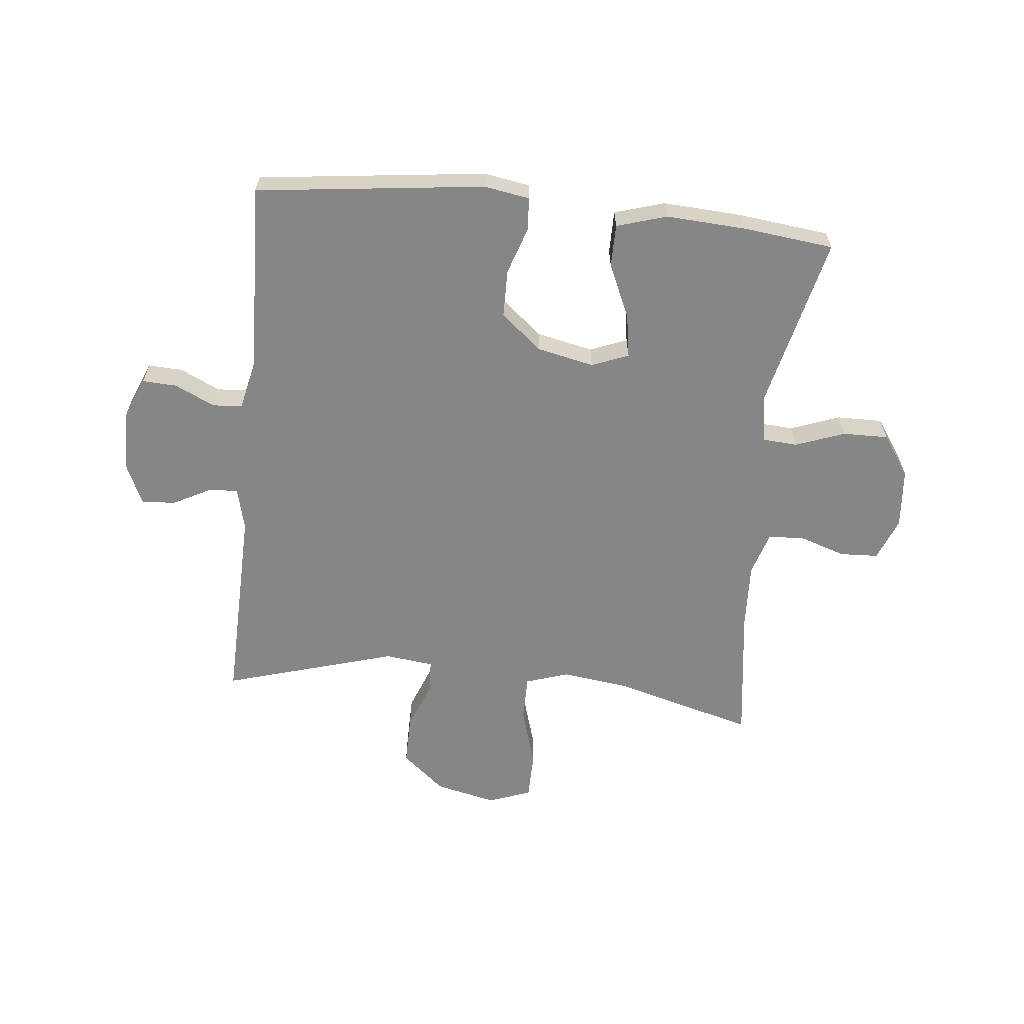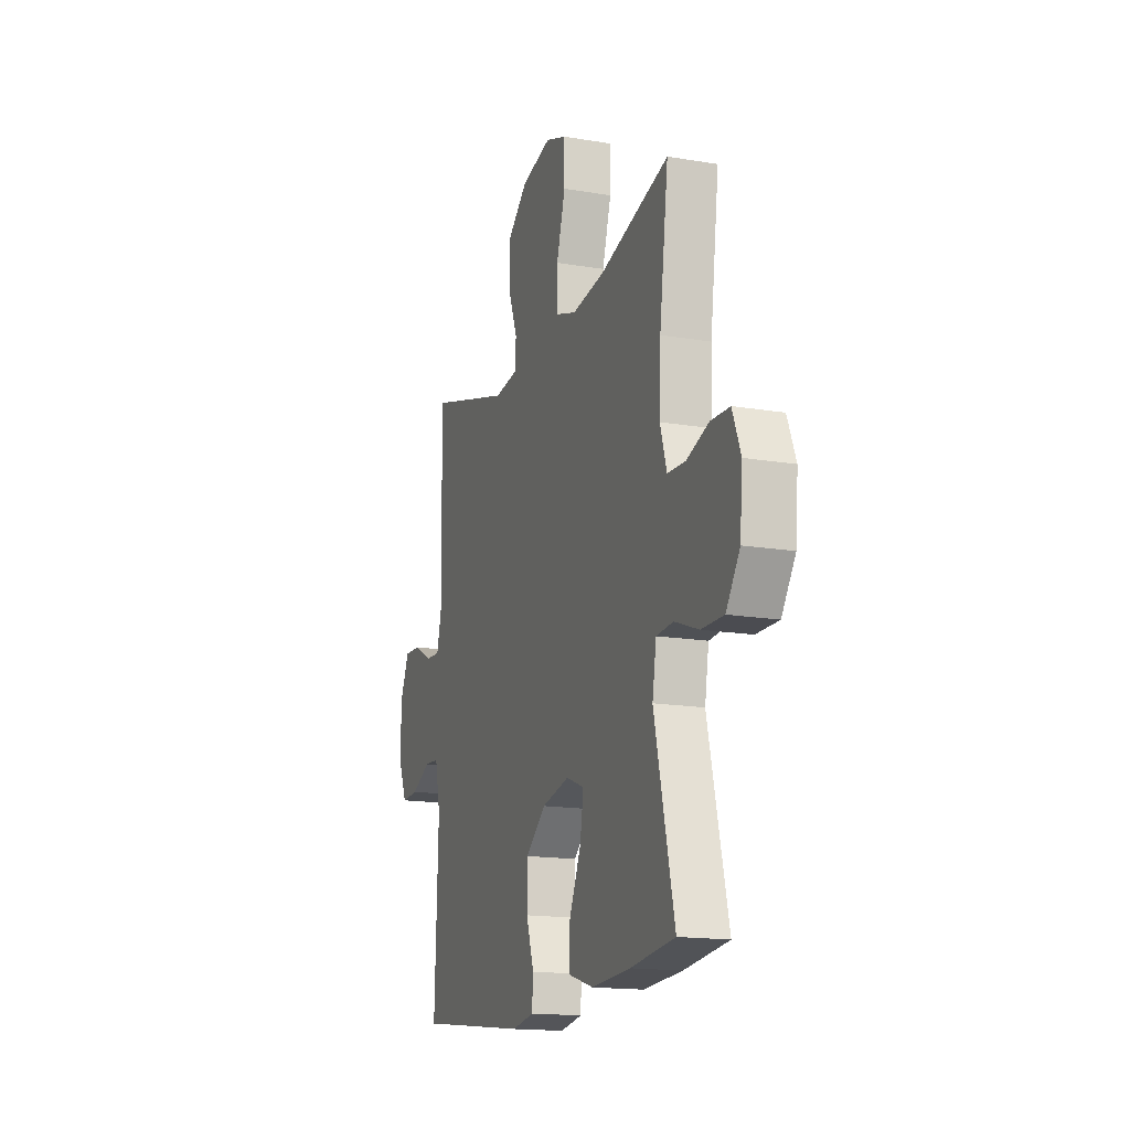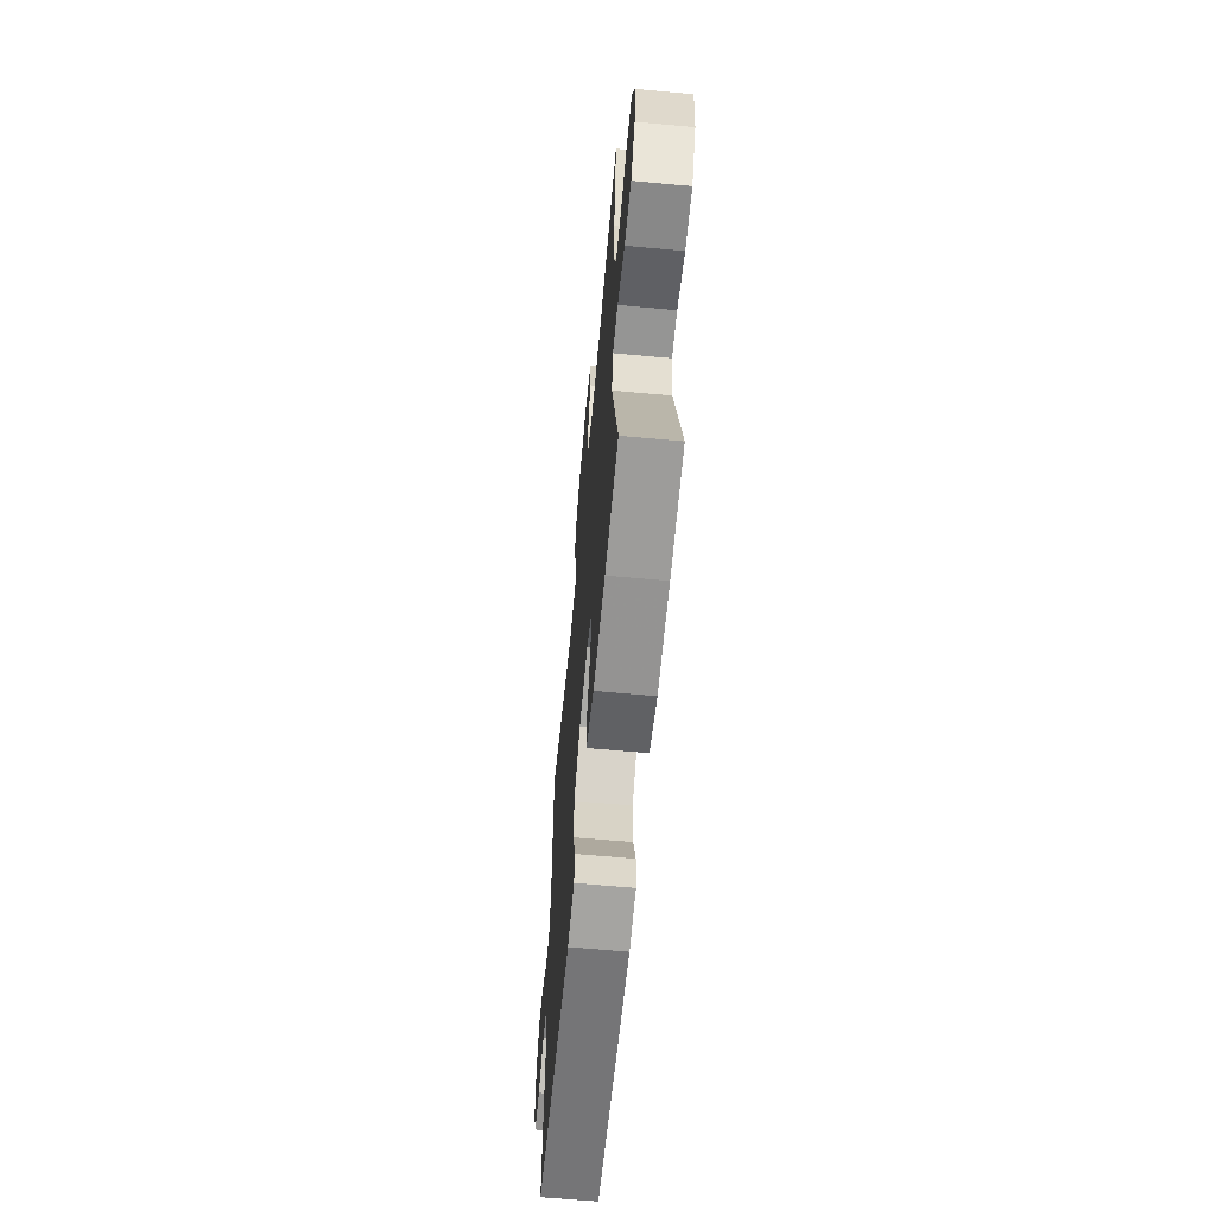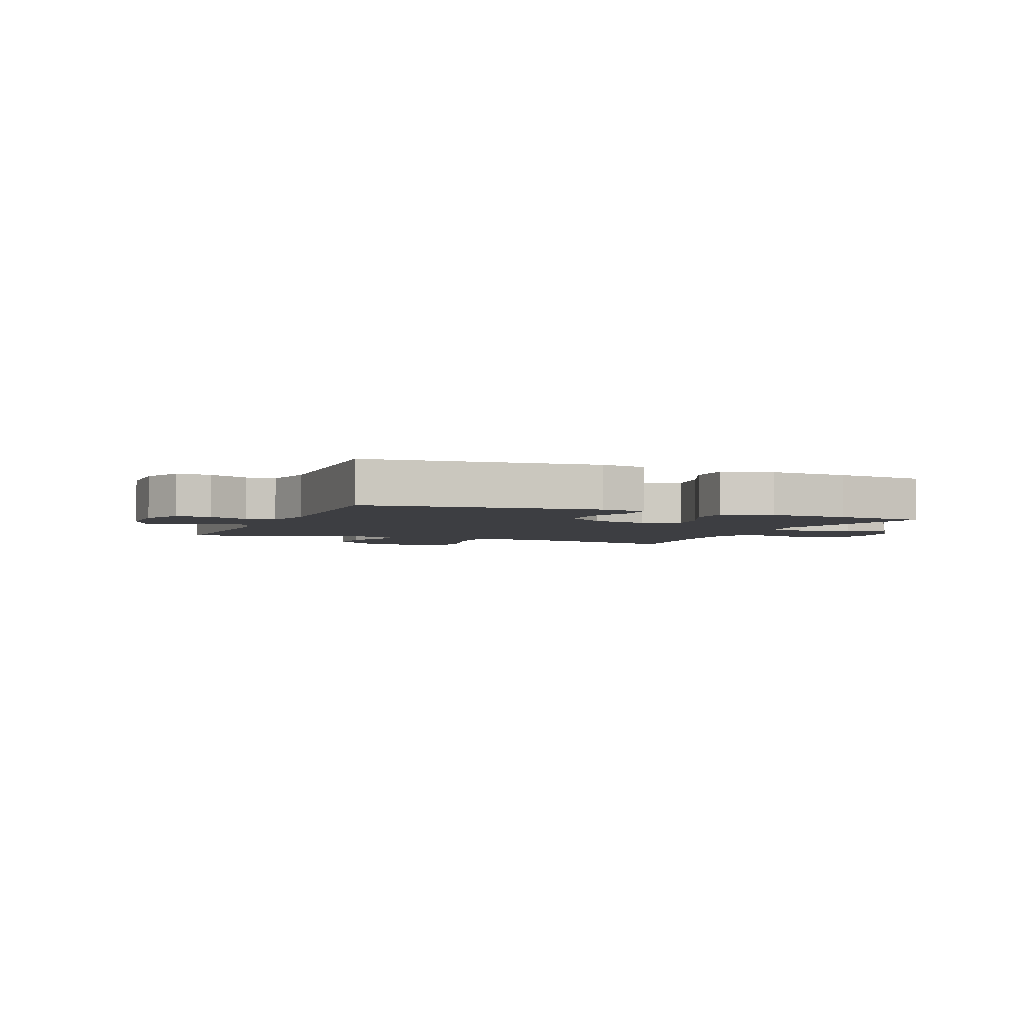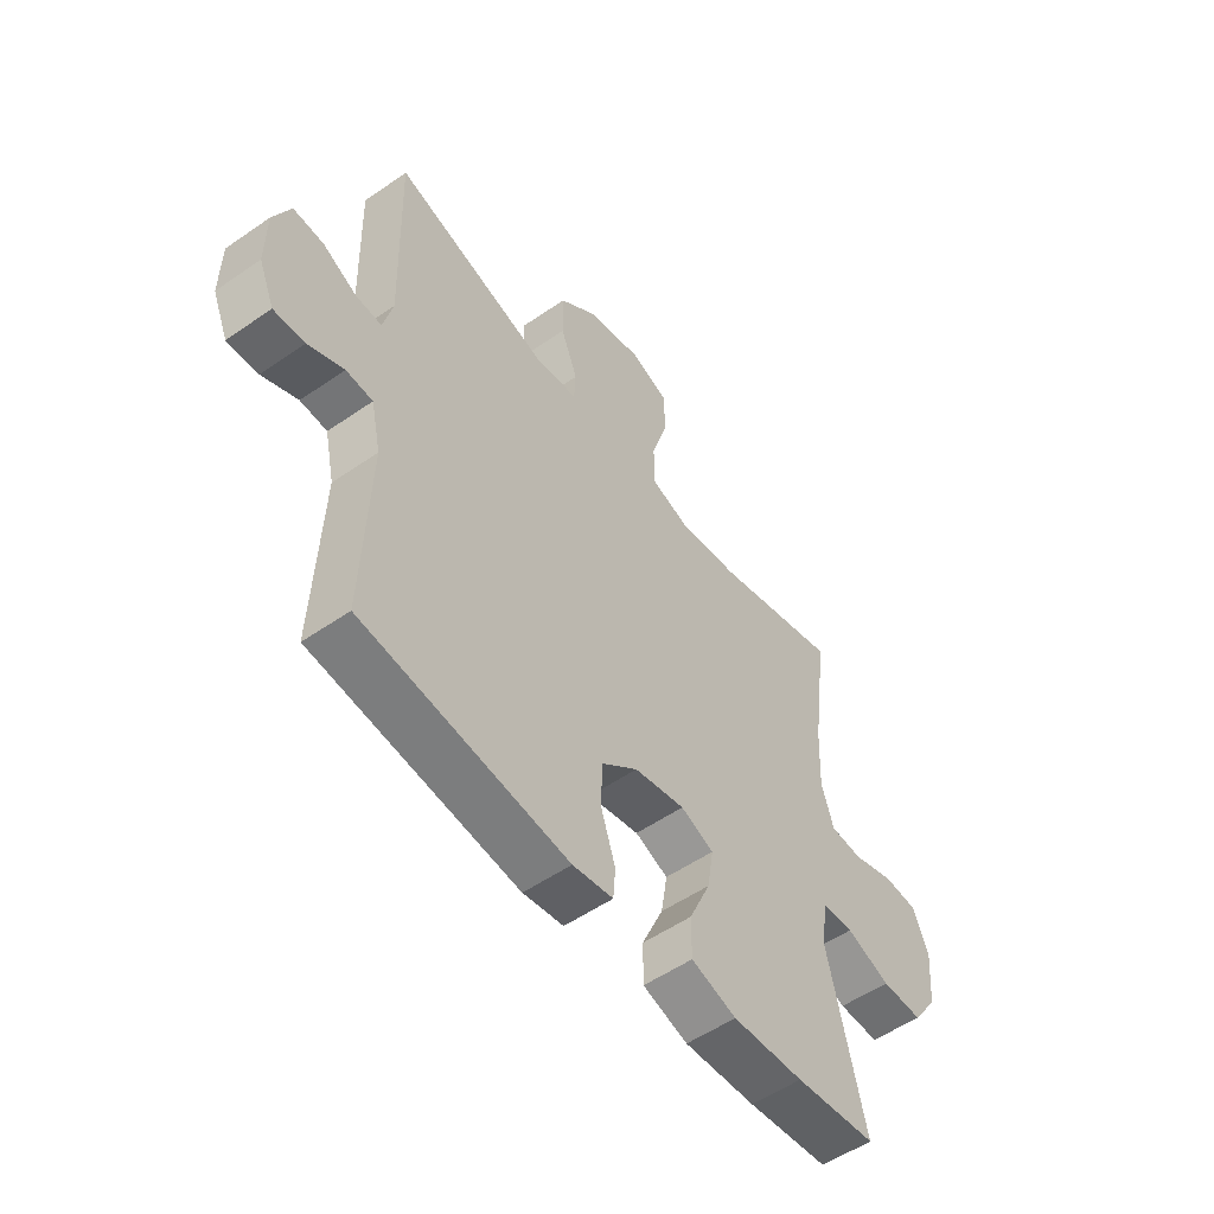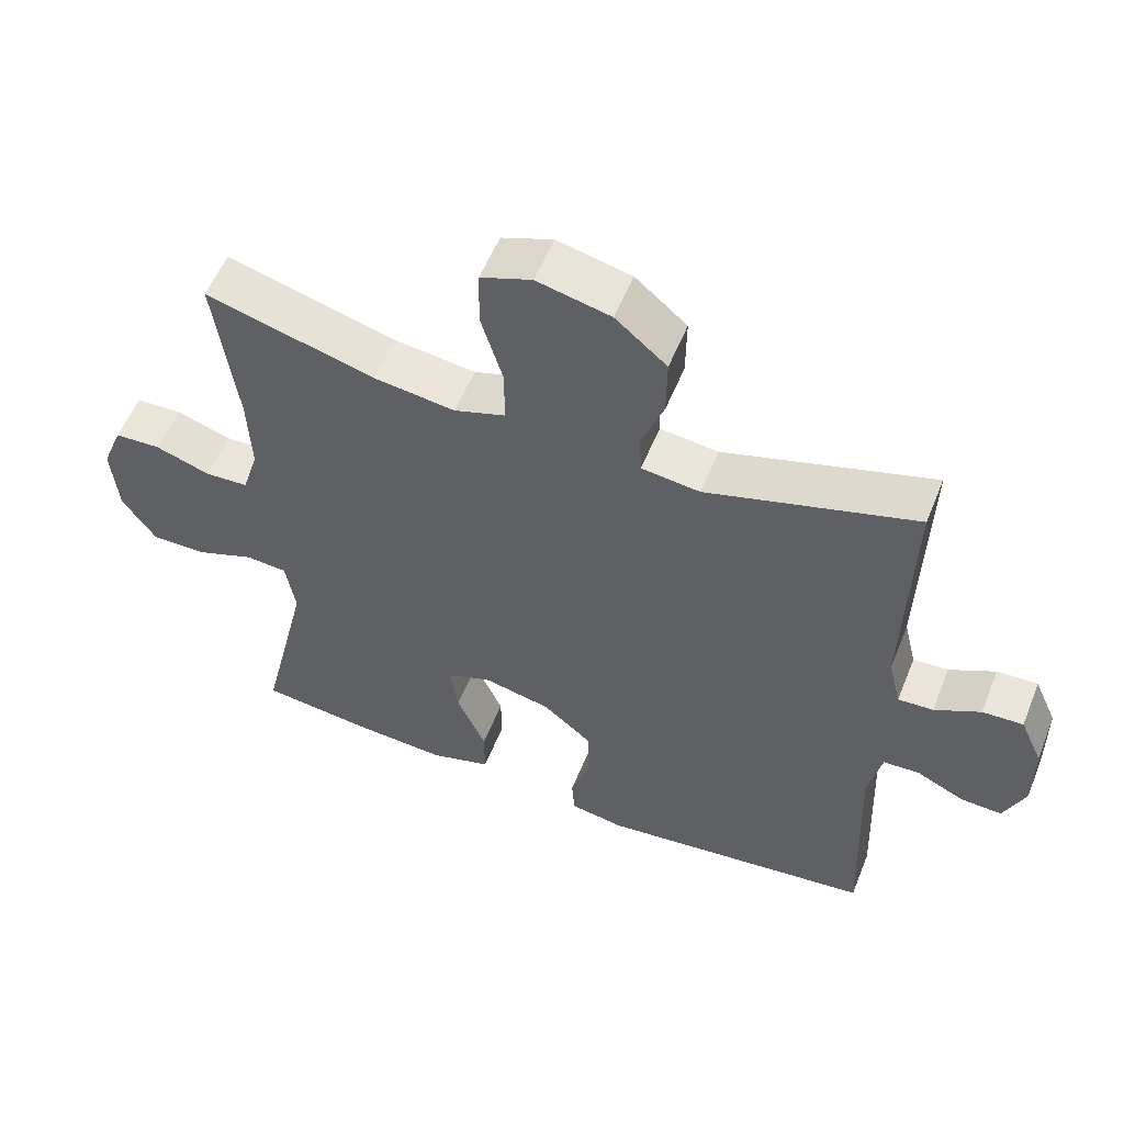
<metadata>
{"format":"obj","ext":"obj","renderer":"f3d","projection":"perspective","resolution":1024,"background":"white","views":[{"elev":-62.1,"azim":174.1,"up":"+Y"},{"elev":-16.0,"azim":-109.3,"up":"+Z"},{"elev":-63.5,"azim":-95.3,"up":"+Z"},{"elev":-3.5,"azim":157.4,"up":"+Y"},{"elev":-54.0,"azim":126.4,"up":"+Z"},{"elev":55.5,"azim":21.8,"up":"+Z"}]}
</metadata>
<code>
v 0.5 0.07 -0.5
v 0.109 0.07 -0.547
v 0.032 0.07 -0.534
v 0.028 0.07 -0.478
v 0.055 0.07 -0.397
v 0.054 0.07 -0.315
v -0.016 0.07 -0.257
v -0.113 0.07 -0.236
v -0.176 0.07 -0.261
v -0.164 0.07 -0.335
v -0.123 0.07 -0.427
v -0.123 0.07 -0.5
v -0.209 0.07 -0.526
v -0.345 0.07 -0.518
v -0.5 0.07 -0.5
v -0.43 0.07 -0.203
v -0.444 0.07 -0.121
v -0.503 0.07 -0.117
v -0.587 0.07 -0.148
v -0.665 0.07 -0.149
v -0.713 0.07 -0.079
v -0.722 0.07 0.024
v -0.693 0.07 0.097
v -0.627 0.07 0.1
v -0.549 0.07 0.074
v -0.487 0.07 0.077
v -0.464 0.07 0.152
v -0.469 0.07 0.267
v -0.5 0.07 0.5
v -0.259 0.07 0.434
v -0.143 0.07 0.419
v -0.07 0.07 0.443
v -0.07 0.07 0.522
v -0.101 0.07 0.624
v -0.1 0.07 0.706
v -0.027 0.07 0.733
v 0.078 0.07 0.709
v 0.151 0.07 0.647
v 0.15 0.07 0.562
v 0.118 0.07 0.479
v 0.121 0.07 0.423
v 0.204 0.07 0.413
v 0.5 0.07 0.5
v 0.491 0.07 0.156
v 0.509 0.07 0.083
v 0.559 0.07 0.086
v 0.624 0.07 0.12
v 0.682 0.07 0.123
v 0.714 0.07 0.052
v 0.715 0.07 -0.051
v 0.685 0.07 -0.122
v 0.626 0.07 -0.119
v 0.558 0.07 -0.087
v 0.507 0.07 -0.09
v 0.488 0.07 -0.177
v 0.5 0 -0.5
v 0.109 0 -0.547
v 0.032 0 -0.534
v 0.028 0 -0.478
v 0.055 0 -0.397
v 0.054 0 -0.315
v -0.016 0 -0.257
v -0.113 0 -0.236
v -0.176 0 -0.261
v -0.164 0 -0.335
v -0.123 0 -0.427
v -0.123 0 -0.5
v -0.209 0 -0.526
v -0.345 0 -0.518
v -0.5 0 -0.5
v -0.43 0 -0.203
v -0.444 0 -0.121
v -0.503 0 -0.117
v -0.587 0 -0.148
v -0.665 0 -0.149
v -0.713 0 -0.079
v -0.722 0 0.024
v -0.693 0 0.097
v -0.627 0 0.1
v -0.549 0 0.074
v -0.487 0 0.077
v -0.464 0 0.152
v -0.469 0 0.267
v -0.5 0 0.5
v -0.259 0 0.434
v -0.143 0 0.419
v -0.07 0 0.443
v -0.07 0 0.522
v -0.101 0 0.624
v -0.1 0 0.706
v -0.027 0 0.733
v 0.078 0 0.709
v 0.151 0 0.647
v 0.15 0 0.562
v 0.118 0 0.479
v 0.121 0 0.423
v 0.204 0 0.413
v 0.5 0 0.5
v 0.491 0 0.156
v 0.509 0 0.083
v 0.559 0 0.086
v 0.624 0 0.12
v 0.682 0 0.123
v 0.714 0 0.052
v 0.715 0 -0.051
v 0.685 0 -0.122
v 0.626 0 -0.119
v 0.558 0 -0.087
v 0.507 0 -0.09
v 0.488 0 -0.177
f 50 51 52 53
f 50 53 54
f 49 50 54
f 46 47 48 49
f 45 46 49 54
f 44 45 54 55
f 42 43 44
f 41 42 44 55
f 37 38 39 40
f 37 40 41
f 36 37 41
f 33 34 35 36
f 32 33 36 41
f 31 32 41 55
f 28 29 30
f 27 28 30 31
f 26 27 31 55
f 22 23 24 25
f 18 19 20 21
f 17 18 21 22
f 13 14 15 16
f 13 16 17
f 10 11 12 13
f 9 10 13 17
f 8 9 17
f 7 8 17 22
f 2 3 4 5
f 2 5 6
f 1 2 6
f 55 1 6 7
f 25 26 55
f 7 22 25 55
f 108 107 106 105
f 109 108 105
f 109 105 104
f 104 103 102 101
f 109 104 101 100
f 110 109 100 99
f 99 98 97
f 110 99 97 96
f 95 94 93 92
f 96 95 92
f 96 92 91
f 91 90 89 88
f 96 91 88 87
f 110 96 87 86
f 85 84 83
f 86 85 83 82
f 110 86 82 81
f 80 79 78 77
f 76 75 74 73
f 77 76 73 72
f 71 70 69 68
f 72 71 68
f 68 67 66 65
f 72 68 65 64
f 72 64 63
f 77 72 63 62
f 60 59 58 57
f 61 60 57
f 61 57 56
f 62 61 56 110
f 110 81 80
f 110 80 77 62
f 1 56 57 2
f 2 57 58 3
f 3 58 59 4
f 4 59 60 5
f 5 60 61 6
f 6 61 62 7
f 7 62 63 8
f 8 63 64 9
f 9 64 65 10
f 10 65 66 11
f 11 66 67 12
f 12 67 68 13
f 13 68 69 14
f 14 69 70 15
f 15 70 71 16
f 16 71 72 17
f 17 72 73 18
f 18 73 74 19
f 19 74 75 20
f 20 75 76 21
f 21 76 77 22
f 22 77 78 23
f 23 78 79 24
f 24 79 80 25
f 25 80 81 26
f 26 81 82 27
f 27 82 83 28
f 28 83 84 29
f 29 84 85 30
f 30 85 86 31
f 31 86 87 32
f 32 87 88 33
f 33 88 89 34
f 34 89 90 35
f 35 90 91 36
f 36 91 92 37
f 37 92 93 38
f 38 93 94 39
f 39 94 95 40
f 40 95 96 41
f 41 96 97 42
f 42 97 98 43
f 43 98 99 44
f 44 99 100 45
f 45 100 101 46
f 46 101 102 47
f 47 102 103 48
f 48 103 104 49
f 49 104 105 50
f 50 105 106 51
f 51 106 107 52
f 52 107 108 53
f 53 108 109 54
f 54 109 110 55
f 55 110 56 1

</code>
